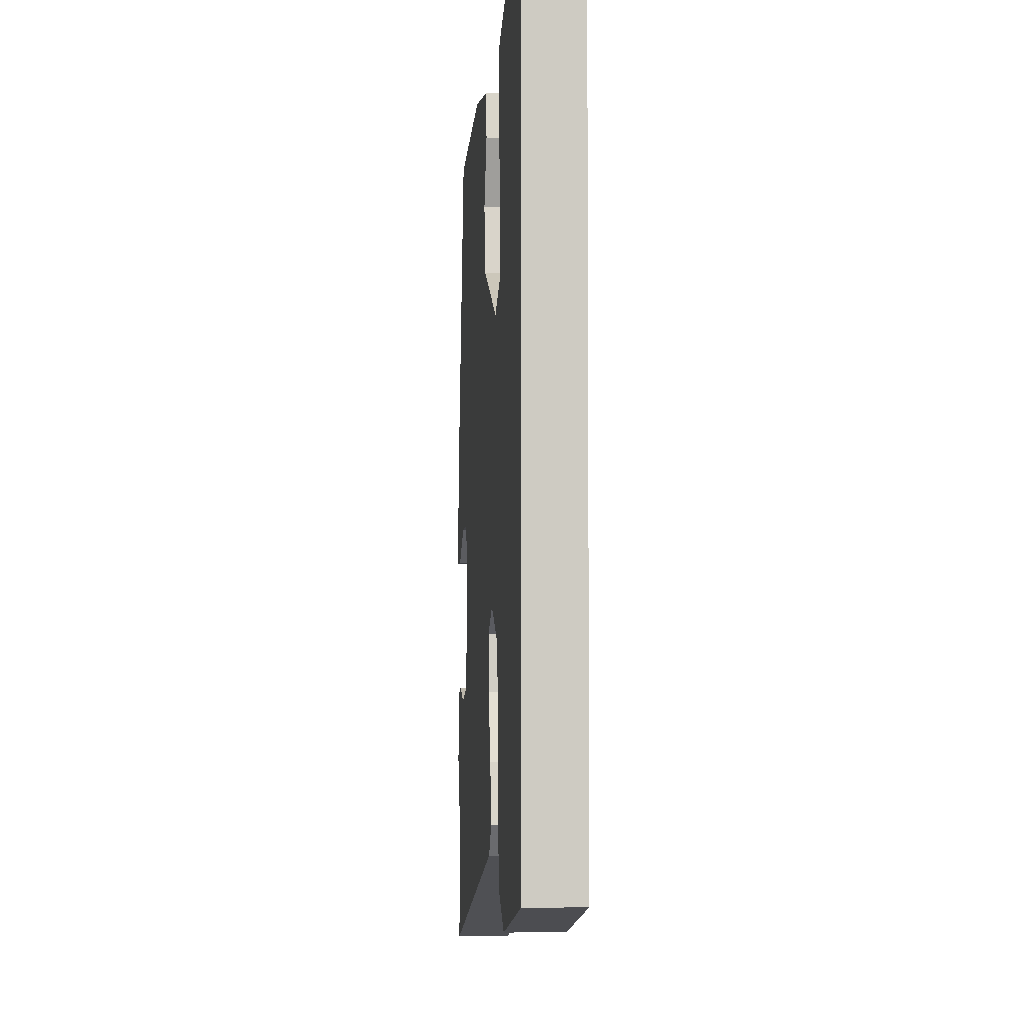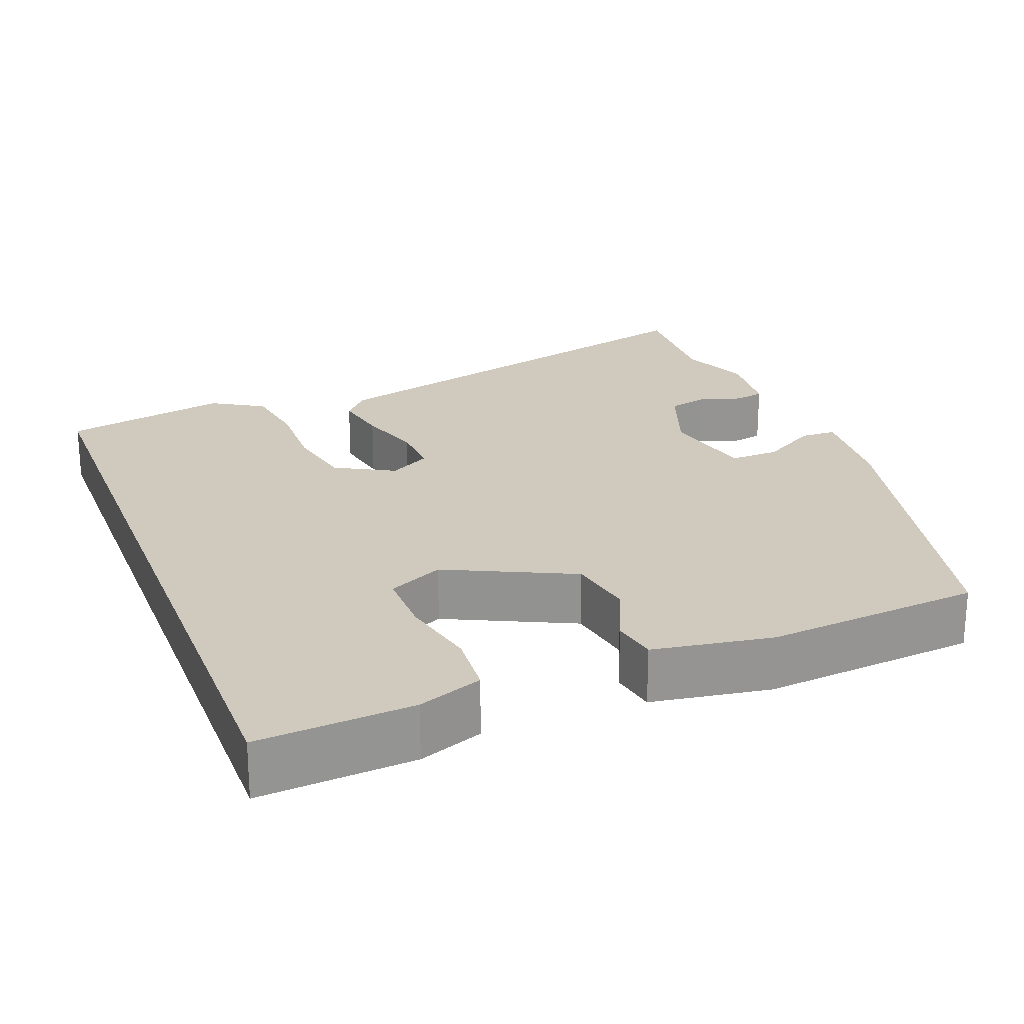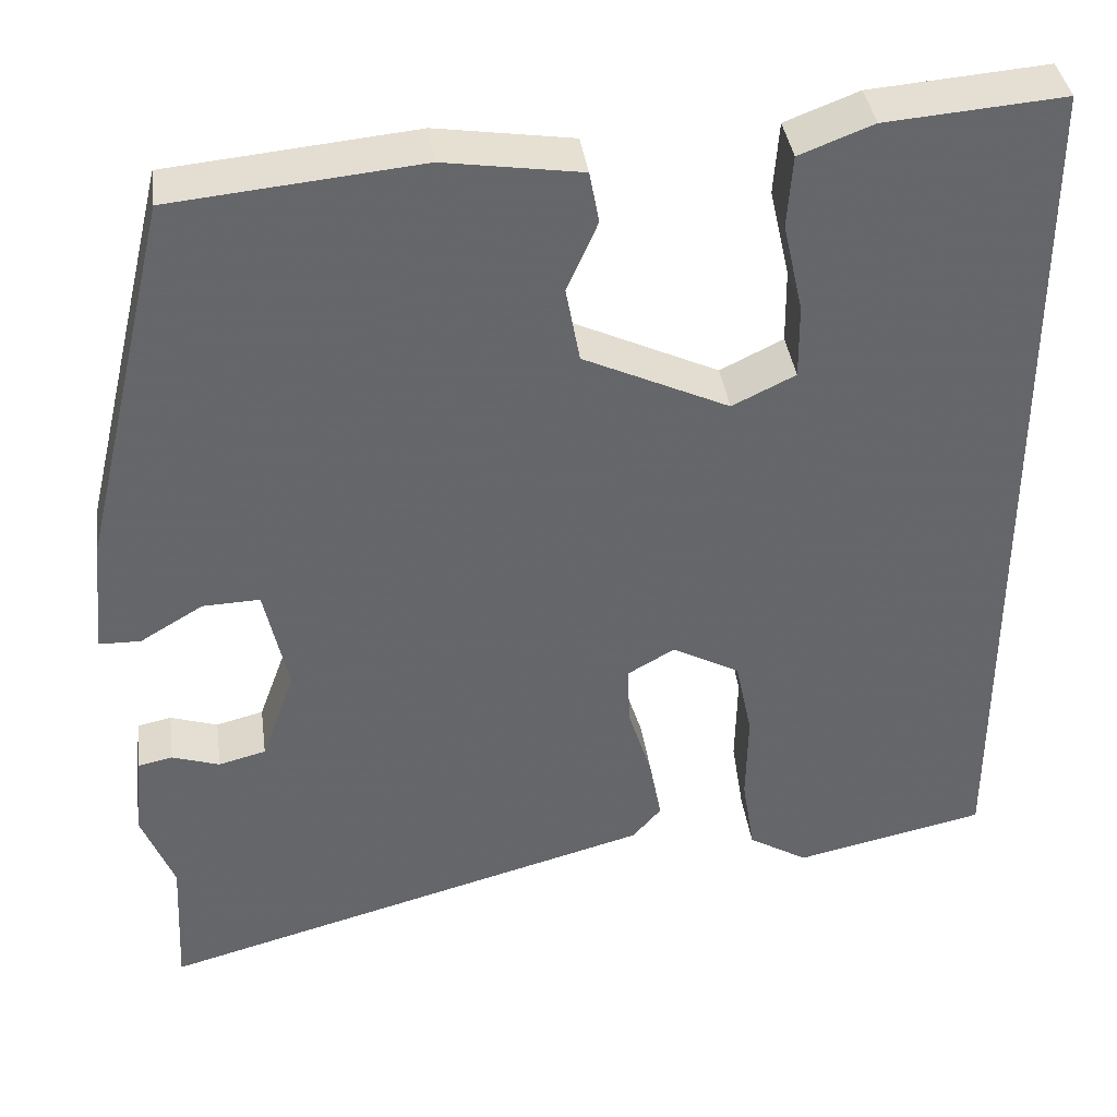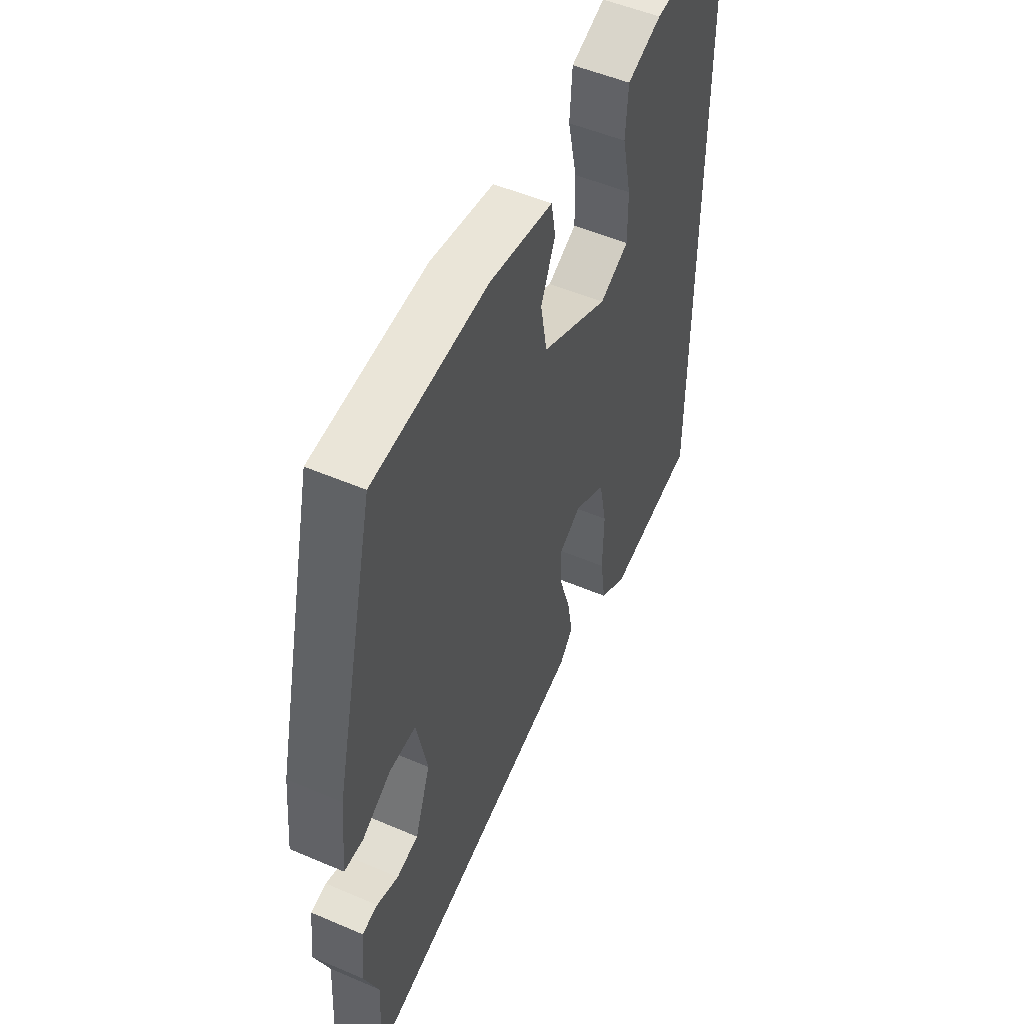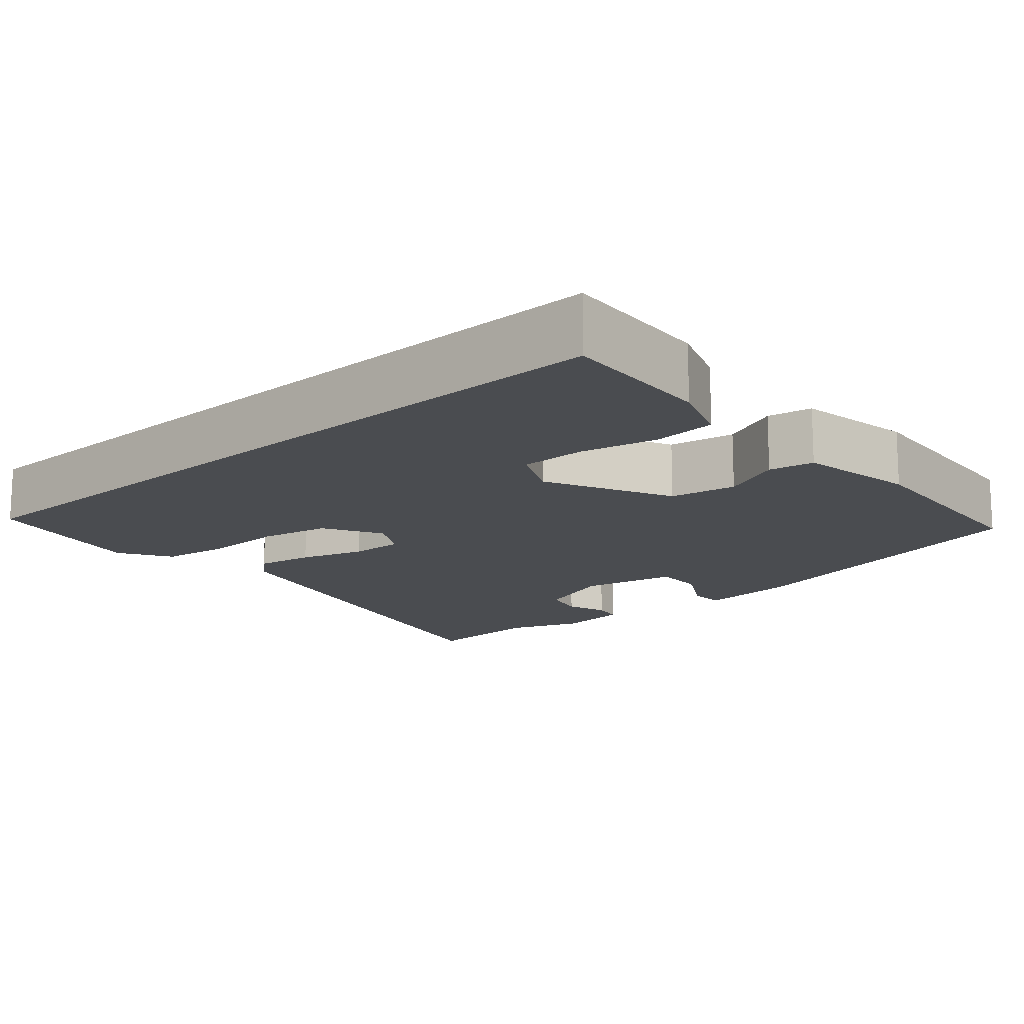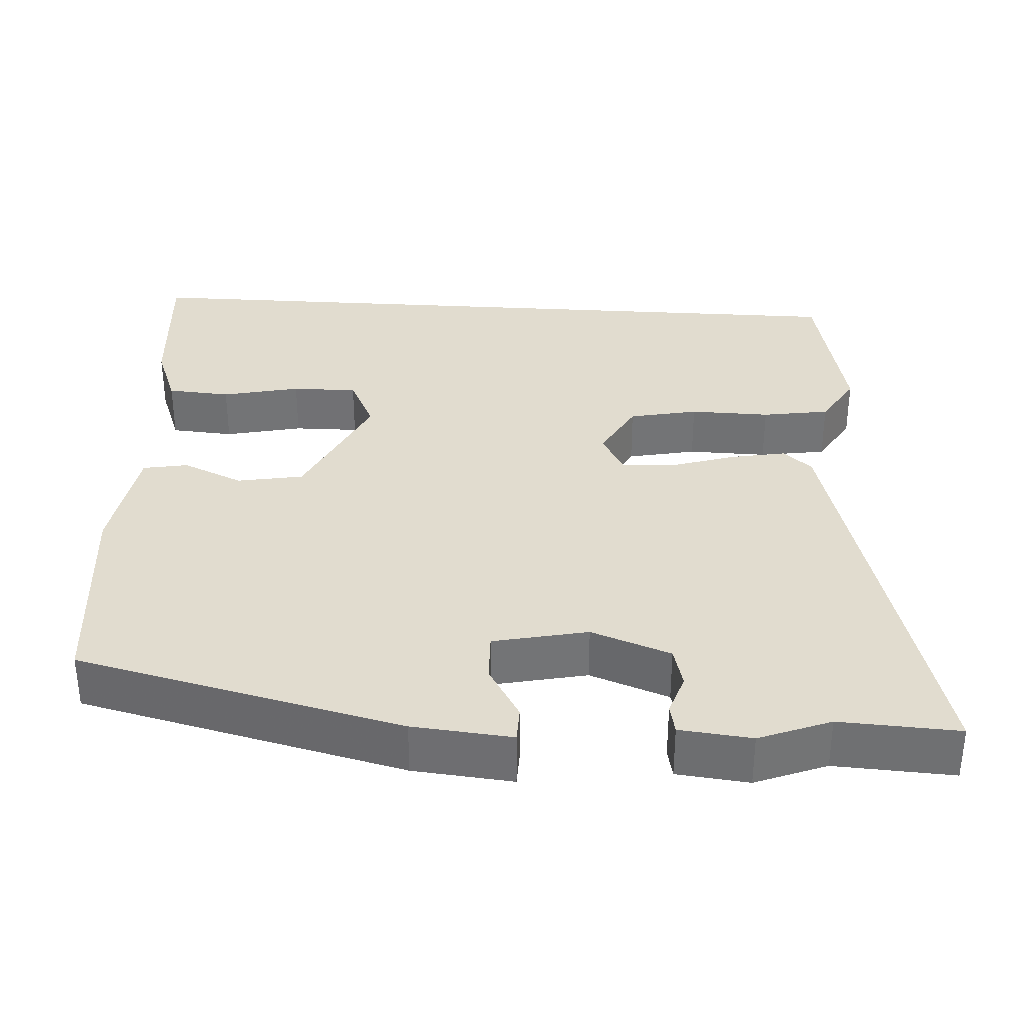
<metadata>
{"format":"obj","ext":"obj","renderer":"f3d","projection":"perspective","resolution":1024,"background":"white","views":[{"elev":-4.1,"azim":-94.8,"up":"+Z"},{"elev":23.0,"azim":-20.8,"up":"+Y"},{"elev":38.5,"azim":172.2,"up":"+Z"},{"elev":51.4,"azim":115.0,"up":"+Z"},{"elev":-14.8,"azim":-48.0,"up":"+Y"},{"elev":34.3,"azim":93.6,"up":"+Y"}]}
</metadata>
<code>
v 0.498 0.07 -0.453
v 0.506 0.07 -0.61
v -0.063 0.07 -0.456
v -0.096 0.07 -0.418
v -0.082 0.07 -0.344
v -0.055 0.07 -0.26
v -0.052 0.07 -0.19
v -0.106 0.07 -0.159
v -0.183 0.07 -0.201
v -0.202 0.07 -0.291
v -0.2 0.07 -0.396
v -0.214 0.07 -0.484
v -0.282 0.07 -0.525
v -0.5 0.07 -0.478
v -0.5 0.07 0.537
v -0.297 0.07 0.521
v -0.213 0.07 0.489
v -0.207 0.07 0.406
v -0.23 0.07 0.304
v -0.231 0.07 0.218
v -0.159 0.07 0.183
v 0.007 0.07 0.261
v 0.023 0.07 0.348
v -0.012 0.07 0.428
v -0.001 0.07 0.487
v 0.155 0.07 0.511
v 0.437 0.07 0.484
v 0.539 0.07 0.056
v 0.551 0.07 -0.075
v 0.504 0.07 -0.076
v 0.432 0.07 -0.033
v 0.367 0.07 -0.031
v 0.34 0.07 -0.155
v 0.378 0.07 -0.26
v 0.432 0.07 -0.274
v 0.486 0.07 -0.256
v 0.525 0.07 -0.264
v 0.535 0.07 -0.359
v 0.498 0 -0.453
v 0.506 0 -0.61
v -0.063 0 -0.456
v -0.096 0 -0.418
v -0.082 0 -0.344
v -0.055 0 -0.26
v -0.052 0 -0.19
v -0.106 0 -0.159
v -0.183 0 -0.201
v -0.202 0 -0.291
v -0.2 0 -0.396
v -0.214 0 -0.484
v -0.282 0 -0.525
v -0.5 0 -0.478
v -0.5 0 0.537
v -0.297 0 0.521
v -0.213 0 0.489
v -0.207 0 0.406
v -0.23 0 0.304
v -0.231 0 0.218
v -0.159 0 0.183
v 0.007 0 0.261
v 0.023 0 0.348
v -0.012 0 0.428
v -0.001 0 0.487
v 0.155 0 0.511
v 0.437 0 0.484
v 0.539 0 0.056
v 0.551 0 -0.075
v 0.504 0 -0.076
v 0.432 0 -0.033
v 0.367 0 -0.031
v 0.34 0 -0.155
v 0.378 0 -0.26
v 0.432 0 -0.274
v 0.486 0 -0.256
v 0.525 0 -0.264
v 0.535 0 -0.359
f 35 36 37 38
f 34 35 38 1
f 28 29 30 31
f 28 31 32
f 27 28 32
f 26 27 32 33
f 23 24 25 26
f 22 23 26 33
f 16 17 18 19
f 16 19 20
f 15 16 20
f 14 15 20
f 13 14 20 21
f 10 11 12 13
f 9 10 13 21
f 3 4 5 6
f 3 6 7
f 34 1 2 3
f 34 3 7
f 33 34 7 8
f 22 33 8
f 8 9 21 22
f 76 75 74 73
f 39 76 73 72
f 69 68 67 66
f 70 69 66
f 70 66 65
f 71 70 65 64
f 64 63 62 61
f 71 64 61 60
f 57 56 55 54
f 58 57 54
f 58 54 53
f 58 53 52
f 59 58 52 51
f 51 50 49 48
f 59 51 48 47
f 44 43 42 41
f 45 44 41
f 41 40 39 72
f 45 41 72
f 46 45 72 71
f 46 71 60
f 60 59 47 46
f 1 39 40 2
f 2 40 41 3
f 3 41 42 4
f 4 42 43 5
f 5 43 44 6
f 6 44 45 7
f 7 45 46 8
f 8 46 47 9
f 9 47 48 10
f 10 48 49 11
f 11 49 50 12
f 12 50 51 13
f 13 51 52 14
f 14 52 53 15
f 15 53 54 16
f 16 54 55 17
f 17 55 56 18
f 18 56 57 19
f 19 57 58 20
f 20 58 59 21
f 21 59 60 22
f 22 60 61 23
f 23 61 62 24
f 24 62 63 25
f 25 63 64 26
f 26 64 65 27
f 27 65 66 28
f 28 66 67 29
f 29 67 68 30
f 30 68 69 31
f 31 69 70 32
f 32 70 71 33
f 33 71 72 34
f 34 72 73 35
f 35 73 74 36
f 36 74 75 37
f 37 75 76 38
f 38 76 39 1

</code>
